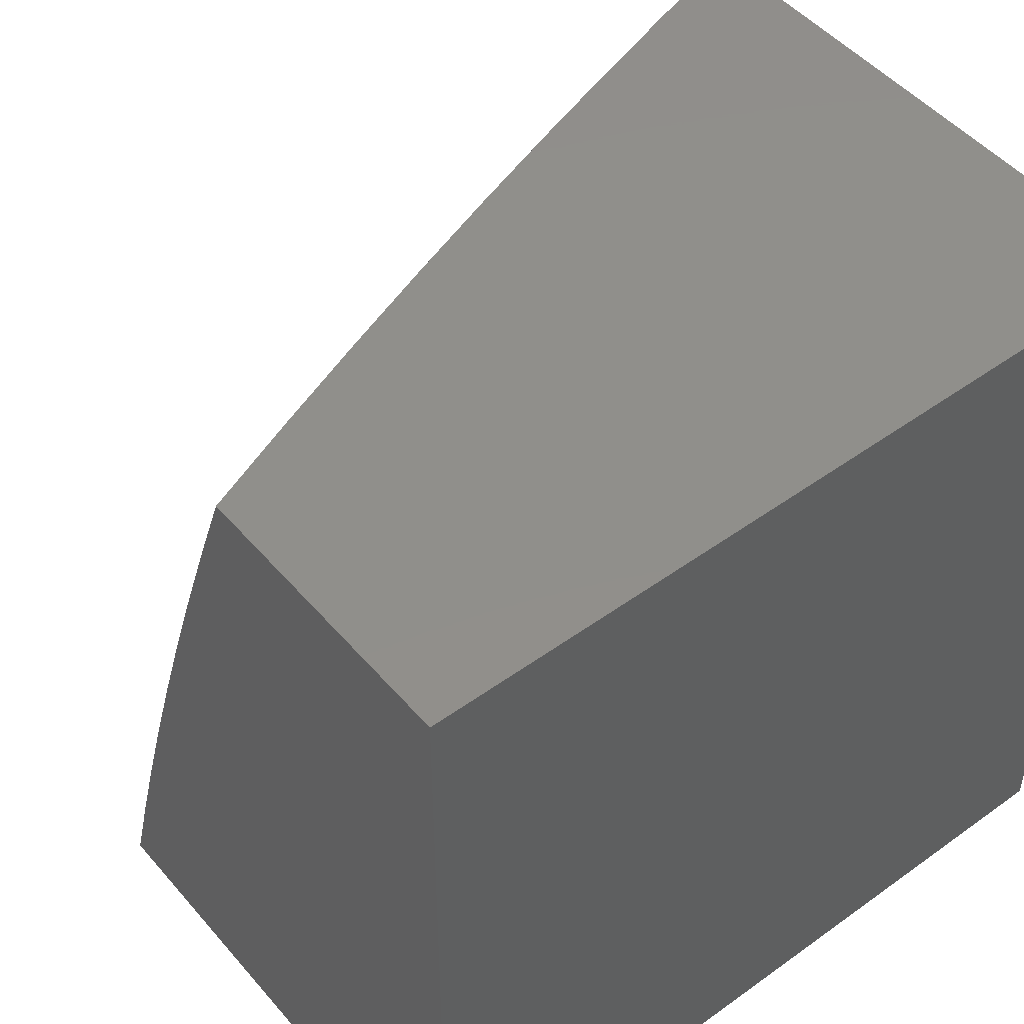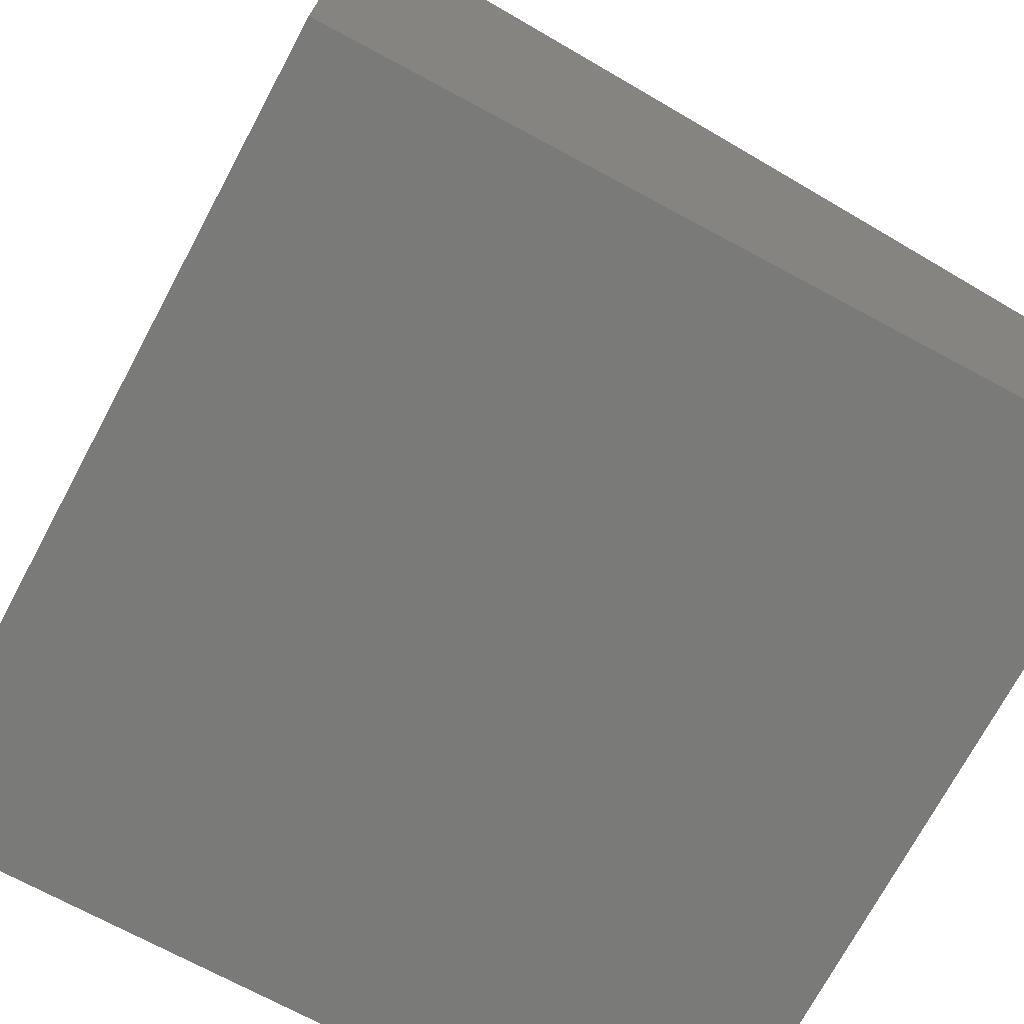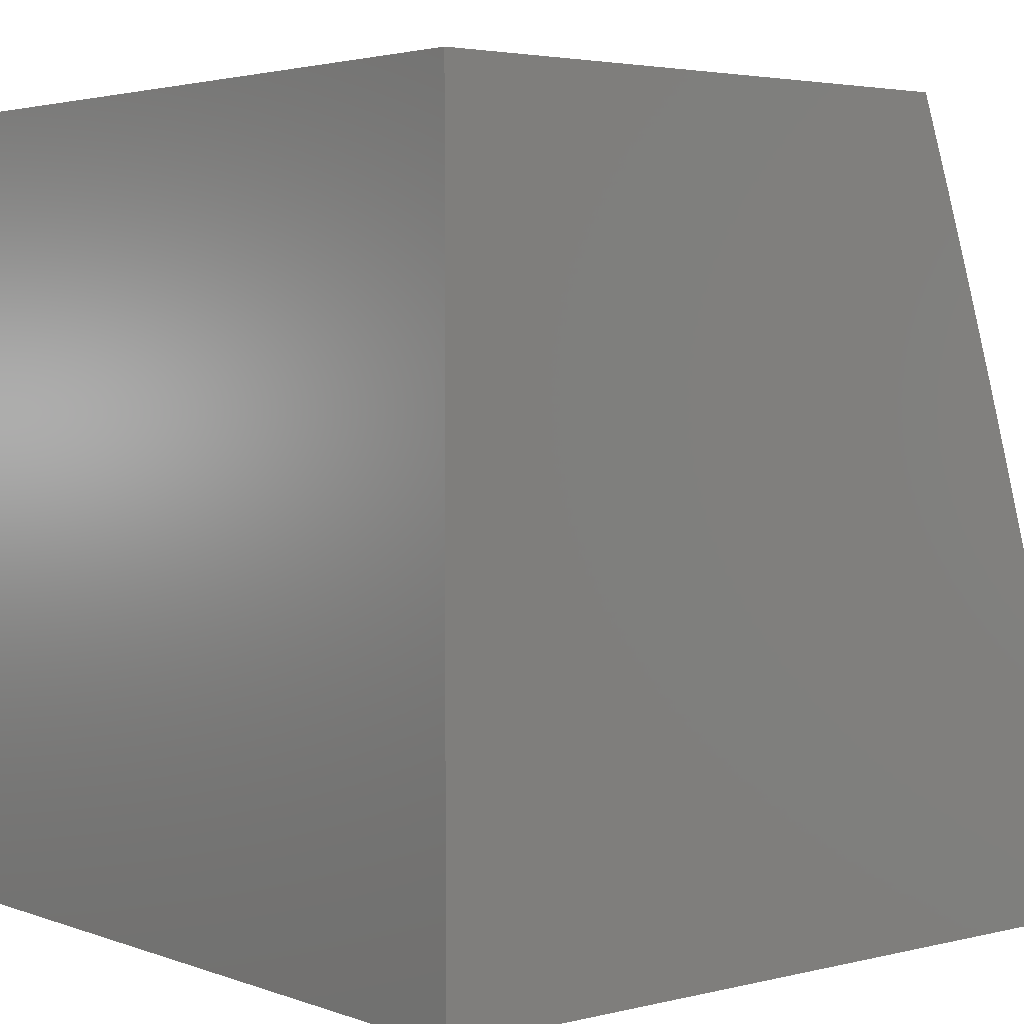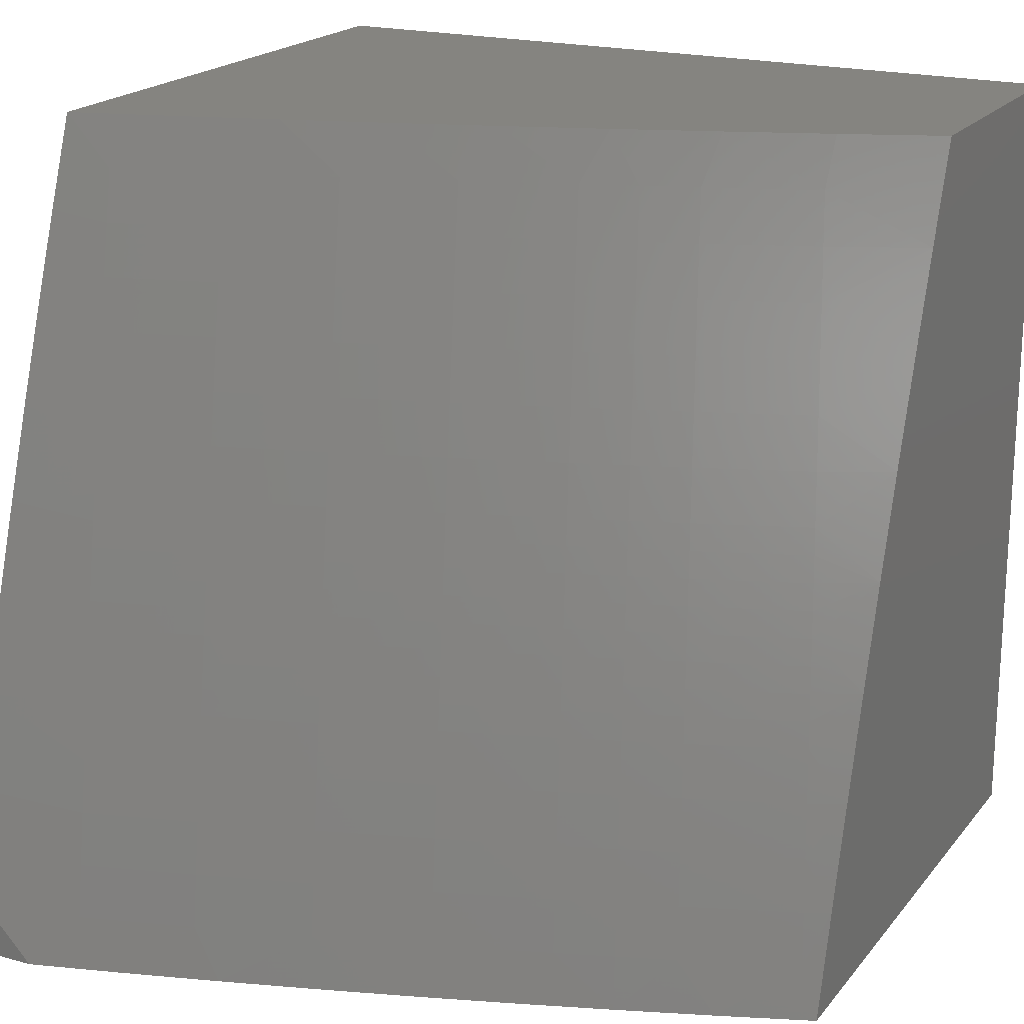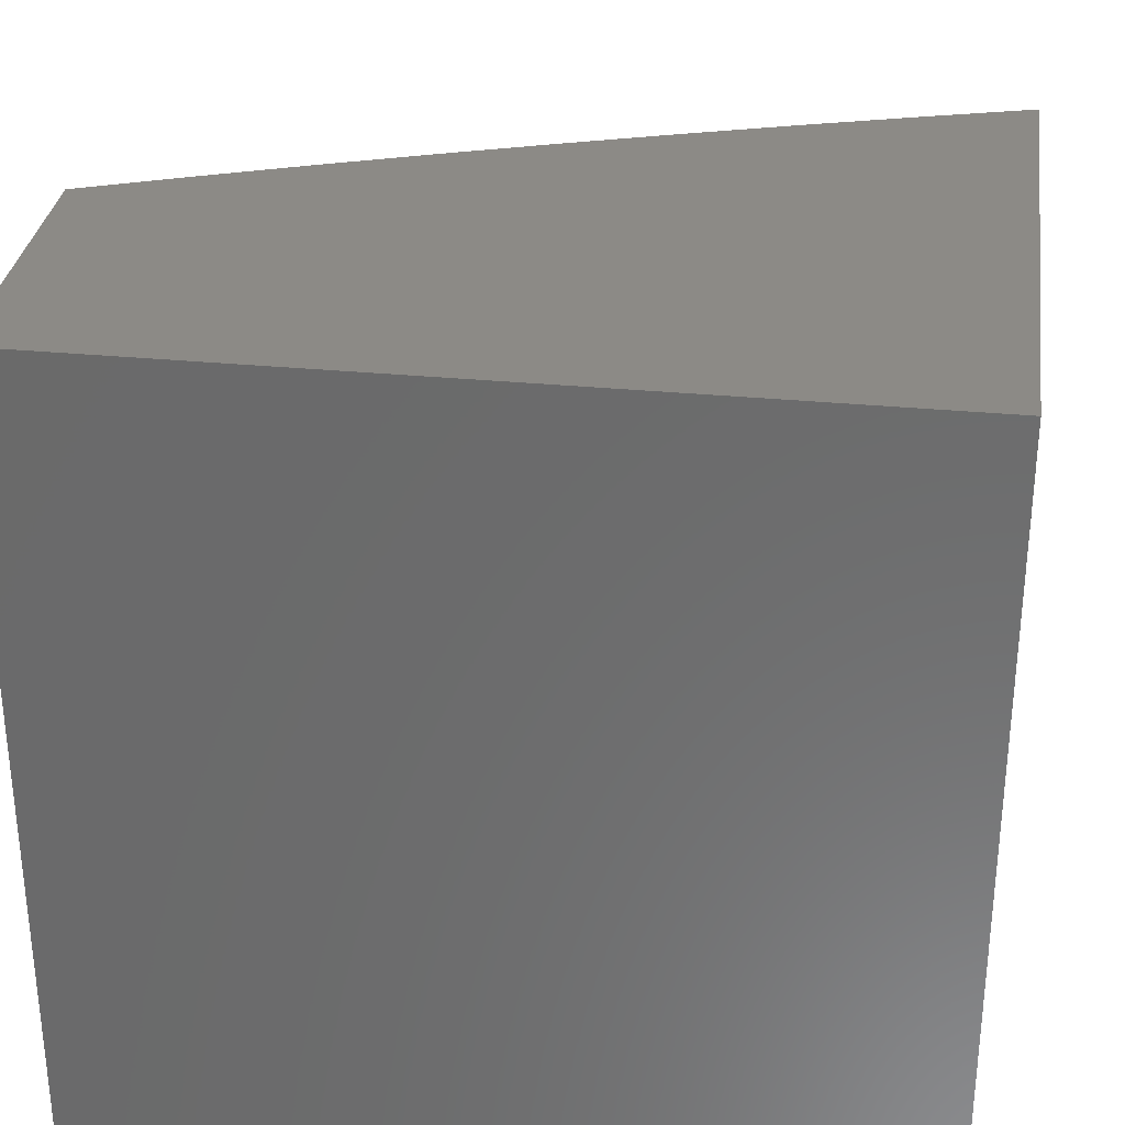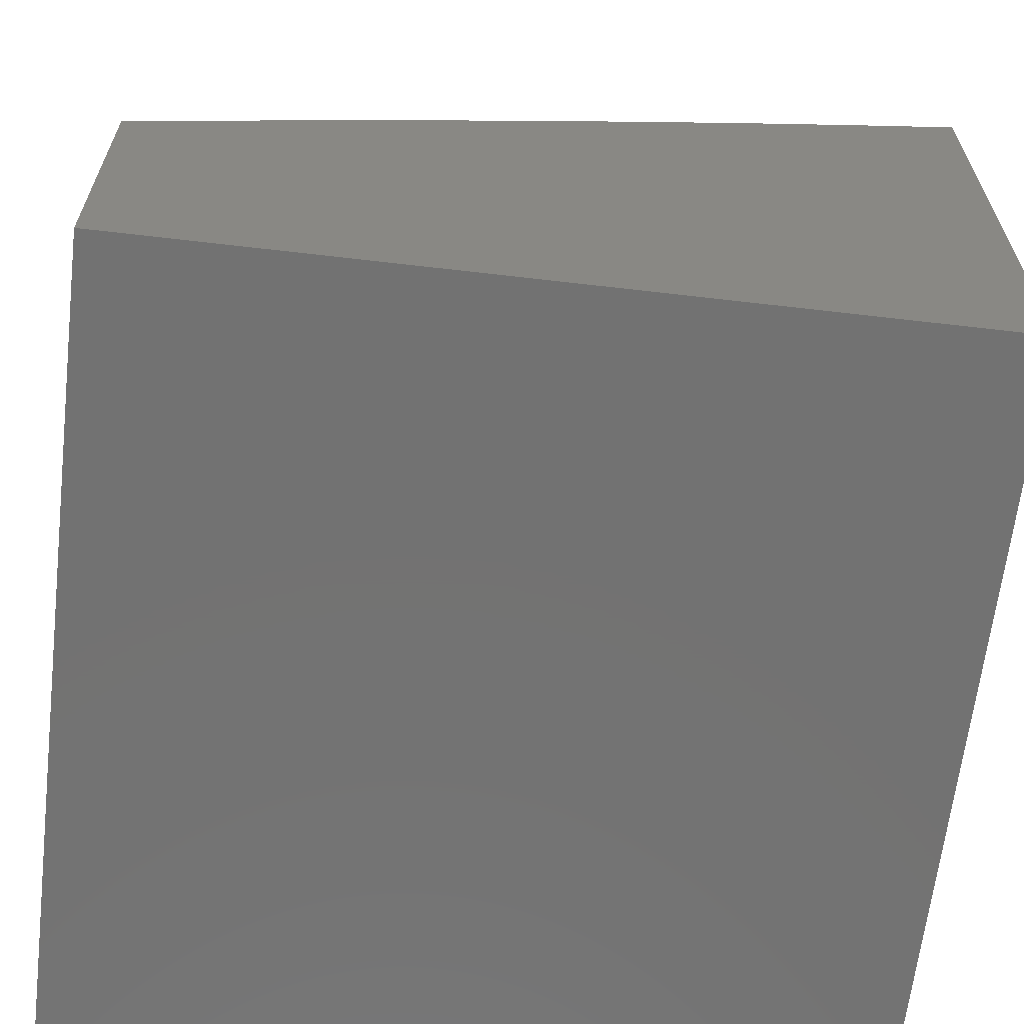
<metadata>
{"format":"stl","ext":"stl","renderer":"f3d","projection":"perspective","resolution":1024,"background":"white","views":[{"elev":49.1,"azim":-38.7,"up":"+Z"},{"elev":-72.8,"azim":151.8,"up":"+Y"},{"elev":3.3,"azim":50.4,"up":"+Z"},{"elev":19.8,"azim":-153.0,"up":"+Z"},{"elev":31.6,"azim":7.8,"up":"+Z"},{"elev":-64.4,"azim":-6.7,"up":"+Y"}]}
</metadata>
<code>
# stl→obj: 191 verts, 378 faces
v -3.044 10 3.046
v -3.086 10 3
v -3.142 9.966 3.063
v -3.202 9.965 3
v -3.281 9.923 3.063
v -3.317 9.929 3
v -3.421 9.878 3.063
v -3.432 9.892 3
v -3.547 9.853 3
v -3.56 9.831 3.063
v -3.661 9.813 3
v -3.699 9.782 3.063
v -3.774 9.772 3
v -3.768 9.757 3.063
v -3.838 9.731 3.063
v -3.762 9.741 3.125
v -3.832 9.715 3.125
v -3.756 9.725 3.188
v -3.825 9.699 3.188
v -3.75 9.709 3.251
v -3.819 9.683 3.251
v -3.743 9.692 3.313
v -3.812 9.666 3.313
v -3.74 9.684 3.345
v -3.809 9.658 3.345
v -3.737 9.675 3.376
v -3.806 9.65 3.376
v -3.734 9.667 3.407
v -3.802 9.641 3.407
v -3.73 9.658 3.438
v -3.799 9.632 3.438
v -3.727 9.649 3.47
v -3.795 9.623 3.47
v -3.723 9.64 3.501
v -3.792 9.615 3.501
v -3.72 9.631 3.532
v -3.788 9.606 3.532
v -3.716 9.622 3.563
v -3.785 9.597 3.563
v -3.709 9.604 3.626
v -3.778 9.578 3.626
v -3.702 9.585 3.688
v -3.77 9.56 3.688
v -3.695 9.566 3.751
v -3.763 9.541 3.751
v -3.687 9.547 3.813
v -3.755 9.521 3.813
v -3.68 9.527 3.876
v -3.747 9.502 3.876
v -3.672 9.507 3.938
v -3.739 9.482 3.938
v -3.753 9.453 4
v -3.874 9.43 3.938
v -3.877 9.405 4
v -4 9.356 4
v -4 9.402 3.877
v -3.882 9.45 3.876
v -3.89 9.469 3.813
v -3.887 9.73 3
v -3.976 9.678 3.063
v -3.97 9.662 3.125
v -4 9.65 3.127
v -3.963 9.646 3.188
v -4 9.612 3.253
v -3.957 9.63 3.251
v -3.95 9.614 3.313
v -4 9.686 3
v -4 9.573 3.379
v -3.946 9.605 3.345
v -4 9.533 3.504
v -3.936 9.58 3.438
v -3.939 9.588 3.407
v -3.943 9.597 3.376
v -4 9.491 3.629
v -3.921 9.544 3.563
v -3.925 9.553 3.532
v -3.929 9.562 3.501
v -4 9.447 3.753
v -3.906 9.507 3.688
v -3.914 9.526 3.626
v -3.898 9.489 3.751
v -3.629 9.499 4
v -3.604 9.531 3.938
v -3.612 9.552 3.876
v -3.619 9.571 3.813
v -3.627 9.591 3.751
v -3.634 9.61 3.688
v -3.641 9.629 3.626
v -3.648 9.647 3.563
v -3.651 9.656 3.532
v -3.655 9.665 3.501
v -3.658 9.674 3.47
v -3.662 9.683 3.438
v -3.665 9.692 3.407
v -3.668 9.7 3.376
v -3.671 9.709 3.345
v -3.675 9.717 3.313
v -3.681 9.734 3.251
v -3.687 9.75 3.188
v -3.693 9.766 3.125
v -3.504 9.544 4
v -3.469 9.579 3.938
v -3.476 9.6 3.876
v -3.34 9.646 3.876
v -3.347 9.666 3.813
v -3.211 9.71 3.813
v -3.217 9.729 3.751
v -3.081 9.772 3.751
v -3.087 9.791 3.688
v -3 9.826 3.662
v -3.093 9.81 3.626
v -3 9.863 3.549
v -3.099 9.829 3.563
v -3.101 9.838 3.532
v -3.236 9.786 3.563
v -3.239 9.796 3.532
v -3.374 9.742 3.563
v -3.377 9.751 3.532
v -3.511 9.696 3.563
v -3.514 9.705 3.532
v -3.379 9.587 4
v -3.333 9.625 3.938
v -3.204 9.69 3.876
v -3.074 9.752 3.813
v -3 9.787 3.775
v -3.253 9.628 4
v -3.197 9.669 3.938
v -3.068 9.732 3.876
v -3 9.747 3.888
v -3.127 9.668 4
v -3.061 9.711 3.938
v -3 9.707 4
v -3.104 9.847 3.501
v -3 9.899 3.435
v -3.107 9.856 3.47
v -3.11 9.865 3.438
v -3.245 9.814 3.47
v -3.248 9.823 3.438
v -3.383 9.769 3.47
v -3.386 9.778 3.438
v -3.521 9.723 3.47
v -3.524 9.732 3.438
v -3 9.934 3.321
v -3.116 9.883 3.376
v -3.113 9.874 3.407
v -3 9.967 3.207
v -3.126 9.917 3.251
v -3.121 9.9 3.313
v -3.118 9.892 3.345
v -3.257 9.849 3.345
v -3.254 9.84 3.376
v -3.392 9.796 3.376
v -3.389 9.787 3.407
v -3.527 9.74 3.407
v -3 10 3.092
v -3.137 9.95 3.125
v -3.132 9.934 3.188
v -3.265 9.875 3.251
v -3.26 9.858 3.313
v -3.398 9.813 3.313
v -3.395 9.804 3.345
v -3.533 9.758 3.345
v -3.53 9.749 3.376
v -3.276 9.907 3.125
v -3.415 9.862 3.125
v -3.554 9.815 3.125
v -3.271 9.891 3.188
v -3.41 9.846 3.188
v -3.549 9.799 3.188
v -3.251 9.832 3.407
v -3.242 9.805 3.501
v -3.38 9.76 3.501
v -3.518 9.714 3.501
v -3.23 9.768 3.626
v -3.367 9.723 3.626
v -3.504 9.677 3.626
v -3.224 9.749 3.688
v -3.361 9.705 3.688
v -3.497 9.658 3.688
v -3.404 9.83 3.251
v -3.537 9.766 3.313
v -3.354 9.685 3.751
v -3.483 9.62 3.813
v -3.543 9.783 3.251
v -3.491 9.639 3.751
v -3.932 9.571 3.47
v -3 9 4
v -4 9 4
v -4 9 3
v -3 9 3
v -3 10 3
f 1 2 3
f 3 2 4
f 3 4 5
f 5 4 6
f 5 6 7
f 7 6 8
f 7 8 9
f 7 9 10
f 10 9 11
f 10 11 12
f 12 11 13
f 12 13 14
f 14 13 15
f 14 15 16
f 16 15 17
f 16 17 18
f 18 17 19
f 18 19 20
f 20 19 21
f 20 21 22
f 22 21 23
f 22 23 24
f 24 23 25
f 24 25 26
f 26 25 27
f 26 27 28
f 28 27 29
f 28 29 30
f 30 29 31
f 30 31 32
f 32 31 33
f 32 33 34
f 34 33 35
f 34 35 36
f 36 35 37
f 36 37 38
f 38 37 39
f 38 39 40
f 40 39 41
f 40 41 42
f 42 41 43
f 42 43 44
f 44 43 45
f 44 45 46
f 46 45 47
f 46 47 48
f 48 47 49
f 48 49 50
f 50 49 51
f 50 51 52
f 52 51 53
f 52 53 54
f 54 53 55
f 55 53 56
f 56 53 57
f 56 57 58
f 58 57 47
f 58 47 45
f 13 59 15
f 15 59 60
f 15 60 61
f 61 60 62
f 61 62 63
f 63 62 64
f 63 64 65
f 65 64 66
f 65 66 21
f 21 66 23
f 59 67 60
f 60 67 62
f 64 68 66
f 66 68 69
f 66 69 23
f 23 69 25
f 70 71 68
f 68 71 72
f 68 72 73
f 73 72 27
f 73 27 25
f 74 75 70
f 70 75 76
f 70 76 77
f 77 76 35
f 77 35 33
f 78 79 74
f 74 79 80
f 74 80 75
f 75 80 39
f 75 39 37
f 56 58 78
f 78 58 81
f 78 81 79
f 79 81 43
f 79 43 41
f 52 82 50
f 50 82 83
f 50 83 48
f 48 83 84
f 48 84 46
f 46 84 85
f 46 85 44
f 44 85 86
f 44 86 42
f 42 86 87
f 42 87 40
f 40 87 88
f 40 88 38
f 38 88 89
f 38 89 36
f 36 89 90
f 36 90 34
f 34 90 91
f 34 91 32
f 32 91 92
f 32 92 30
f 30 92 93
f 30 93 28
f 28 93 94
f 28 94 26
f 26 94 95
f 26 95 24
f 24 95 96
f 24 96 22
f 22 96 97
f 22 97 20
f 20 97 98
f 20 98 18
f 18 98 99
f 18 99 16
f 16 99 100
f 16 100 14
f 14 100 12
f 82 101 83
f 83 101 102
f 83 102 103
f 103 102 104
f 103 104 105
f 105 104 106
f 105 106 107
f 107 106 108
f 107 108 109
f 109 108 110
f 109 110 111
f 111 110 112
f 111 112 113
f 113 112 114
f 113 114 115
f 115 114 116
f 115 116 117
f 117 116 118
f 117 118 119
f 119 118 120
f 119 120 89
f 89 120 90
f 101 121 102
f 102 121 122
f 102 122 104
f 104 122 123
f 104 123 106
f 106 123 124
f 106 124 108
f 108 124 125
f 108 125 110
f 121 126 122
f 122 126 127
f 122 127 123
f 123 127 128
f 123 128 124
f 124 128 129
f 124 129 125
f 126 130 127
f 127 130 131
f 127 131 128
f 128 131 129
f 130 132 131
f 131 132 129
f 114 112 133
f 133 112 134
f 133 134 135
f 135 134 136
f 135 136 137
f 137 136 138
f 137 138 139
f 139 138 140
f 139 140 141
f 141 140 142
f 141 142 92
f 92 142 93
f 143 144 134
f 134 144 145
f 134 145 136
f 136 145 138
f 146 147 143
f 143 147 148
f 143 148 149
f 149 148 150
f 149 150 151
f 151 150 152
f 151 152 153
f 153 152 154
f 153 154 142
f 142 154 93
f 155 156 146
f 146 156 157
f 146 157 147
f 147 157 158
f 147 158 159
f 159 158 160
f 159 160 161
f 161 160 162
f 161 162 163
f 163 162 95
f 163 95 94
f 155 1 156
f 156 1 3
f 156 3 164
f 164 3 5
f 164 5 165
f 165 5 7
f 165 7 166
f 166 7 10
f 166 10 100
f 100 10 12
f 157 156 167
f 167 156 164
f 167 164 168
f 168 164 165
f 168 165 169
f 169 165 166
f 169 166 99
f 99 166 100
f 144 143 149
f 150 148 159
f 159 148 147
f 149 151 144
f 144 151 170
f 144 170 145
f 145 170 138
f 116 114 133
f 133 135 171
f 171 135 137
f 171 137 172
f 172 137 139
f 172 139 173
f 173 139 141
f 173 141 91
f 91 141 92
f 111 113 174
f 174 113 115
f 174 115 175
f 175 115 117
f 175 117 176
f 176 117 119
f 176 119 88
f 88 119 89
f 109 111 177
f 177 111 174
f 177 174 178
f 178 174 175
f 178 175 179
f 179 175 176
f 179 176 87
f 87 176 88
f 157 167 158
f 158 167 180
f 158 180 160
f 160 180 181
f 160 181 162
f 162 181 96
f 162 96 95
f 180 167 168
f 152 150 161
f 161 150 159
f 140 138 170
f 140 170 153
f 153 170 151
f 118 116 171
f 171 116 133
f 118 171 172
f 109 177 107
f 107 177 182
f 107 182 105
f 105 182 183
f 105 183 103
f 103 183 84
f 103 84 83
f 182 177 178
f 180 168 184
f 184 168 169
f 184 169 98
f 98 169 99
f 154 152 163
f 163 152 161
f 142 140 153
f 120 118 172
f 120 172 173
f 182 178 185
f 185 178 179
f 185 179 86
f 86 179 87
f 180 184 181
f 181 184 97
f 181 97 96
f 97 184 98
f 93 154 94
f 94 154 163
f 90 120 173
f 90 173 91
f 182 185 183
f 183 185 85
f 183 85 84
f 85 185 86
f 15 61 17
f 17 61 63
f 17 63 19
f 19 63 65
f 19 65 21
f 73 25 69
f 27 72 29
f 29 72 71
f 29 71 31
f 31 71 186
f 31 186 33
f 33 186 77
f 75 37 76
f 76 37 35
f 79 41 80
f 80 41 39
f 58 45 81
f 81 45 43
f 53 51 49
f 53 49 57
f 57 49 47
f 68 73 69
f 70 77 186
f 186 71 70
f 132 130 187
f 187 130 126
f 187 126 121
f 121 101 187
f 187 101 82
f 187 82 52
f 187 52 188
f 188 52 54
f 188 54 55
f 55 56 188
f 188 56 78
f 188 78 189
f 189 78 74
f 189 74 70
f 70 68 189
f 189 68 64
f 189 64 62
f 62 67 189
f 67 59 189
f 189 59 13
f 189 13 11
f 189 11 190
f 190 11 9
f 190 9 8
f 8 6 190
f 190 6 4
f 190 4 191
f 191 4 2
f 188 189 187
f 187 189 190
f 2 1 191
f 191 1 155
f 191 155 190
f 190 155 146
f 190 146 143
f 143 134 190
f 190 134 112
f 190 112 110
f 190 110 187
f 187 110 125
f 187 125 129
f 129 132 187

</code>
